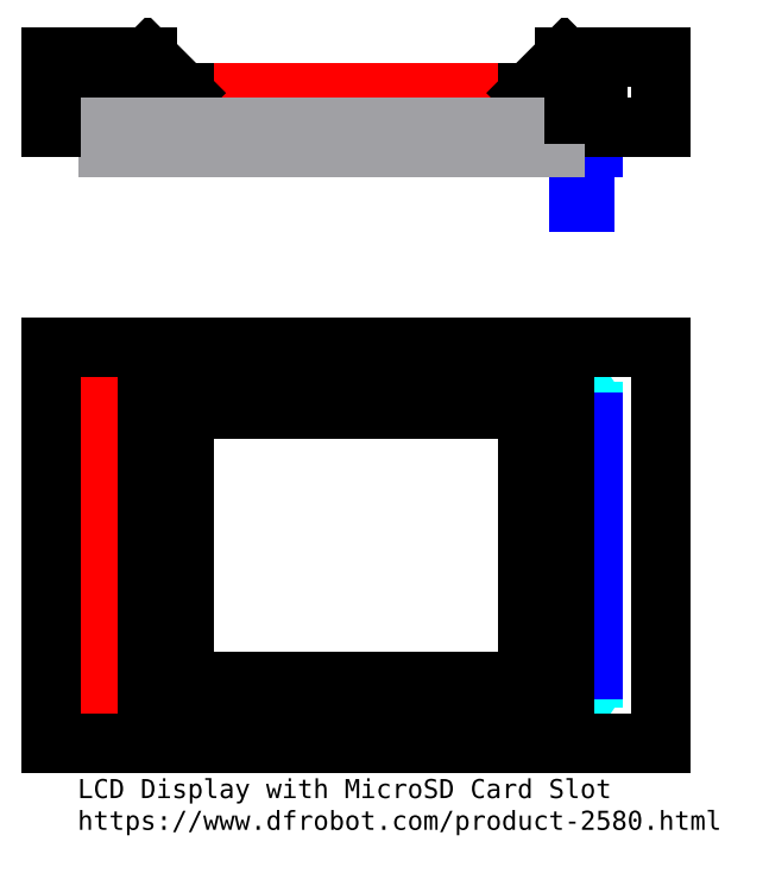
<metadata>
{"format":"dxf","ext":"dxf","renderer":"ezdxf+matplotlib","layout":"modelspace","background":"white","min_lineweight":24,"dpi":150}
</metadata>
<code>
0
SECTION
2
ENTITIES
0
LINE
8
Profile
10
0.1181
20
0
30
0
11
2.047
21
0
31
0
0
LINE
8
Profile
10
2.165
20
0.1181
30
0
11
2.165
21
1.22
31
0
0
LINE
8
Profile
10
2.047
20
1.339
30
0
11
0.1181
21
1.339
31
0
0
LINE
8
Profile
10
0
20
1.22
30
0
11
0
21
0.1181
31
0
0
ARC
8
Profile
10
0.1181
20
1.22
30
0
40
0.1181
50
90
51
180
0
ARC
8
Profile
10
2.047
20
1.22
30
0
40
0.1181
50
0
51
90
0
ARC
8
Profile
10
2.047
20
0.1181
30
0
40
0.1181
50
270
51
0
0
ARC
8
Profile
10
0.1181
20
0.1181
30
0
40
0.1181
50
180
51
270
0
POINT
8
Profile
10
0.09843
20
1.24
30
0
0
POINT
8
Profile
10
2.067
20
1.24
30
0
0
POINT
8
Profile
10
2.067
20
0.09843
30
0
0
POINT
8
Profile
10
0.09843
20
0.09843
30
0
0
CIRCLE
8
Profile
10
0.09843
20
1.24
30
0
40
0.03937
0
CIRCLE
8
Profile
10
2.067
20
1.24
30
0
40
0.03937
0
CIRCLE
8
Profile
10
2.067
20
0.09843
30
0
40
0.03937
0
CIRCLE
8
Profile
10
0.09843
20
0.09843
30
0
40
0.03937
0
LINE
8
TFT LCD
10
0.1575
20
1.339
30
0
11
0.1575
21
0
31
0
0
LINE
8
TFT LCD
10
2.008
20
0
30
0
11
2.008
21
1.339
31
0
0
MTEXT
8
0
10
0.03167
20
-0.1678
30
0
40
0.07874
41
0
46
0
71
     1
72
     1
1
Fermion 1.8" 128x160 IPS TFT \PLCD Display with MicroSD Card Slot\Phttps://www.dfrobot.com/product-2580html
7
textstyle11
73
     1
44
1
0
LINE
8
TFT LCD
10
2.008
20
1.339
30
0
11
0.1575
21
1.339
31
0
0
LINE
8
TFT LCD
10
0.1575
20
0
30
0
11
2.008
21
0
31
0
0
LINE
8
TFT LCD ... Viewable Area
10
1.898
20
1.234
30
0
11
0.4725
21
1.234
31
0
0
LINE
8
TFT LCD ... Viewable Area
10
0.4725
20
0.105
30
0
11
1.898
21
0.105
31
0
0
LINE
8
TFT LCD ... Viewable Area
10
0.4725
20
1.234
30
0
11
0.4725
21
0.105
31
0
0
LINE
8
TFT LCD ... Viewable Area
10
1.898
20
0.105
30
0
11
1.898
21
1.234
31
0
0
LINE
8
Pin Connector
10
2.065
20
0.1559
30
0
11
2.065
21
1.18
31
0
0
LINE
8
Pin Connector
10
2.07
20
1.18
30
0
11
2.165
21
1.18
31
0
0
LINE
8
Pin Connector
10
2.065
20
0.1559
30
0
11
2.165
21
0.1559
31
0
0
LINE
8
Pin Connector
10
2.165
20
0.1559
30
0
11
2.165
21
1.18
31
0
0
LINE
8
FR4 Substrate
10
0
20
2.4
30
0
11
2.165
21
2.4
31
0
0
LINE
8
FR4 Substrate
10
0
20
2.44
30
0
11
2.165
21
2.44
31
0
0
LINE
8
FR4 Substrate
10
0
20
2.4
30
0
11
0
21
2.44
31
0
0
LINE
8
FR4 Substrate
10
2.165
20
2.44
30
0
11
2.165
21
2.4
31
0
0
LINE
8
TFT LCD
10
0.1575
20
2.54
30
0
11
2.008
21
2.54
31
0
0
LINE
8
TFT LCD
10
0.1575
20
2.44
30
0
11
0.1575
21
2.54
31
0
0
LINE
8
TFT LCD
10
2.008
20
2.44
30
0
11
2.008
21
2.54
31
0
0
LINE
8
TFT LCD
10
2.008
20
2.44
30
0
11
0.1575
21
2.44
31
0
0
LINE
8
Pin Connector
10
2.07
20
2.315
30
0
11
2.07
21
2.4
31
0
0
LINE
8
Pin Connector
10
2.165
20
2.315
30
0
11
2.165
21
2.4
31
0
0
LINE
8
Profile
10
0.05906
20
2.44
30
0
11
0.1377
21
2.44
31
0
0
LINE
8
Profile
10
0.1377
20
2.44
30
0
11
0.1377
21
2.4
31
0
0
LINE
8
Profile
10
0.1377
20
2.4
30
0
11
0.05906
21
2.4
31
0
0
LINE
8
Profile
10
0.05906
20
2.4
30
0
11
0.05906
21
2.44
31
0
0
LINE
8
Profile
10
2.028
20
2.44
30
0
11
2.106
21
2.44
31
0
0
LINE
8
Profile
10
2.106
20
2.44
30
0
11
2.106
21
2.4
31
0
0
LINE
8
Profile
10
2.106
20
2.4
30
0
11
2.028
21
2.4
31
0
0
LINE
8
Profile
10
2.028
20
2.4
30
0
11
2.028
21
2.44
31
0
0
LINE
8
Pin Connector
10
2.165
20
2.315
30
0
11
2.07
21
2.315
31
0
0
LINE
8
Pin Connector
10
2.105
20
2.52
30
0
11
2.13
21
2.52
31
0
0
LINE
8
Pin Connector
10
2.13
20
2.09
30
0
11
2.105
21
2.09
31
0
0
LINE
8
Pin Connector
10
2.105
20
2.52
30
0
11
2.105
21
2.09
31
0
0
LINE
8
Pin Connector
10
2.13
20
2.52
30
0
11
2.13
21
2.09
31
0
0
LINE
8
Pin Connector
10
2.07
20
2.4
30
0
11
2.165
21
2.4
31
0
0
LINE
8
3D Print
10
0.4725
20
2.54
30
0
11
0.3225
21
2.69
31
0
0
LINE
8
3D Print
10
0.3225
20
2.69
30
0
11
-0.07752
21
2.69
31
0
0
LINE
8
3D Print
10
1.898
20
2.54
30
0
11
2.048
21
2.69
31
0
0
LINE
8
3D Print
10
2.048
20
2.69
30
0
11
2.448
21
2.69
31
0
0
LINE
8
3D Print
10
-0.02
20
2.4
30
0
11
-0.02
21
2.45
31
0
0
LINE
8
3D Print
10
2.185
20
2.45
30
0
11
2.185
21
2.4
31
0
0
LINE
8
3D Print
10
0.1375
20
2.45
30
0
11
0.1375
21
2.54
31
0
0
LINE
8
3D Print
10
2.028
20
2.45
30
0
11
2.028
21
2.54
31
0
0
LINE
8
3D Print
10
0.4725
20
2.54
30
0
11
0.1375
21
2.54
31
0
0
LINE
8
3D Print
10
1.898
20
2.54
30
0
11
2.028
21
2.54
31
0
0
LINE
8
3D Print
10
2.085
20
2.54
30
0
11
2.15
21
2.54
31
0
0
LINE
8
3D Print
10
-0.02
20
2.45
30
0
11
0.1375
21
2.45
31
0
0
LINE
8
3D Print
10
2.028
20
2.45
30
0
11
2.085
21
2.45
31
0
0
LINE
8
3D Print
10
2.15
20
2.45
30
0
11
2.185
21
2.45
31
0
0
LINE
8
3D Print
10
-0.02
20
2.4
30
0
11
-0.07752
21
2.4
31
0
0
LINE
8
3D Print
10
2.185
20
2.4
30
0
11
2.448
21
2.4
31
0
0
LINE
8
Electronic Components
10
0.1575
20
2.315
30
0
11
2.008
21
2.315
31
0
0
LINE
8
Electronic Components
10
0.1575
20
2.4
30
0
11
2.008
21
2.4
31
0
0
LINE
8
Electronic Components
10
0.1575
20
2.4
30
0
11
0.1575
21
2.315
31
0
0
LINE
8
Electronic Components
10
2.008
20
2.4
30
0
11
2.008
21
2.315
31
0
0
LINE
8
3D Print
10
2.085
20
2.54
30
0
11
2.085
21
2.45
31
0
0
LINE
8
3D Print
10
2.15
20
2.54
30
0
11
2.15
21
2.45
31
0
0
LINE
8
3D Print
10
2.448
20
1.489
30
0
11
-0.07752
21
1.489
31
0
0
LINE
8
3D Print
10
-0.07752
20
-0.15
30
0
11
2.448
21
-0.15
31
0
0
LINE
8
3D Print
10
0.4725
20
1.234
30
0
11
1.898
21
1.234
31
0
0
LINE
8
3D Print
10
1.898
20
1.234
30
0
11
1.898
21
0.105
31
0
0
LINE
8
3D Print
10
1.898
20
0.105
30
0
11
0.4725
21
0.105
31
0
0
LINE
8
3D Print
10
0.4725
20
0.105
30
0
11
0.4725
21
1.234
31
0
0
LINE
8
3D Print
10
2.048
20
1.384
30
0
11
0.3225
21
1.384
31
0
0
LINE
8
3D Print
10
0.3225
20
1.384
30
0
11
0.3225
21
-0.045
31
0
0
LINE
8
3D Print
10
2.048
20
-0.045
30
0
11
2.048
21
1.384
31
0
0
LINE
8
3D Print
10
2.048
20
-0.045
30
0
11
0.3225
21
-0.045
31
0
0
LINE
8
3D Print
10
-0.07752
20
-0.15
30
0
11
-0.07752
21
1.489
31
0
0
LINE
8
3D Print
10
2.448
20
-0.15
30
0
11
2.448
21
1.489
31
0
0
LINE
8
3D Print
10
2.448
20
2.4
30
0
11
2.448
21
2.69
31
0
0
LINE
8
3D Print
10
-0.07752
20
2.4
30
0
11
-0.07752
21
2.69
31
0
0
VIEWPORT
8
0
10
5.25
20
4
30
0
40
11.64
41
8.993
68
     1
69
     1
12
5.25
22
4
13
0
23
0
14
0.5
24
0.5
15
0.5
25
0.5
16
0
26
0
36
1
17
0
27
0
37
0
42
50
43
0
44
0
45
8.993
50
0
51
0
72
   100
90
   557152
1

281
     0
71
     1
74
     0
110
0
120
0
130
0
111
1
121
0
131
0
112
0
122
1
132
0
79
     0
146
0
170
     0
61
     5
348
2BD
292
     1
282
     1
141
0
142
0
63
   256
361
371
0
ENDSEC
0
EOF

</code>
